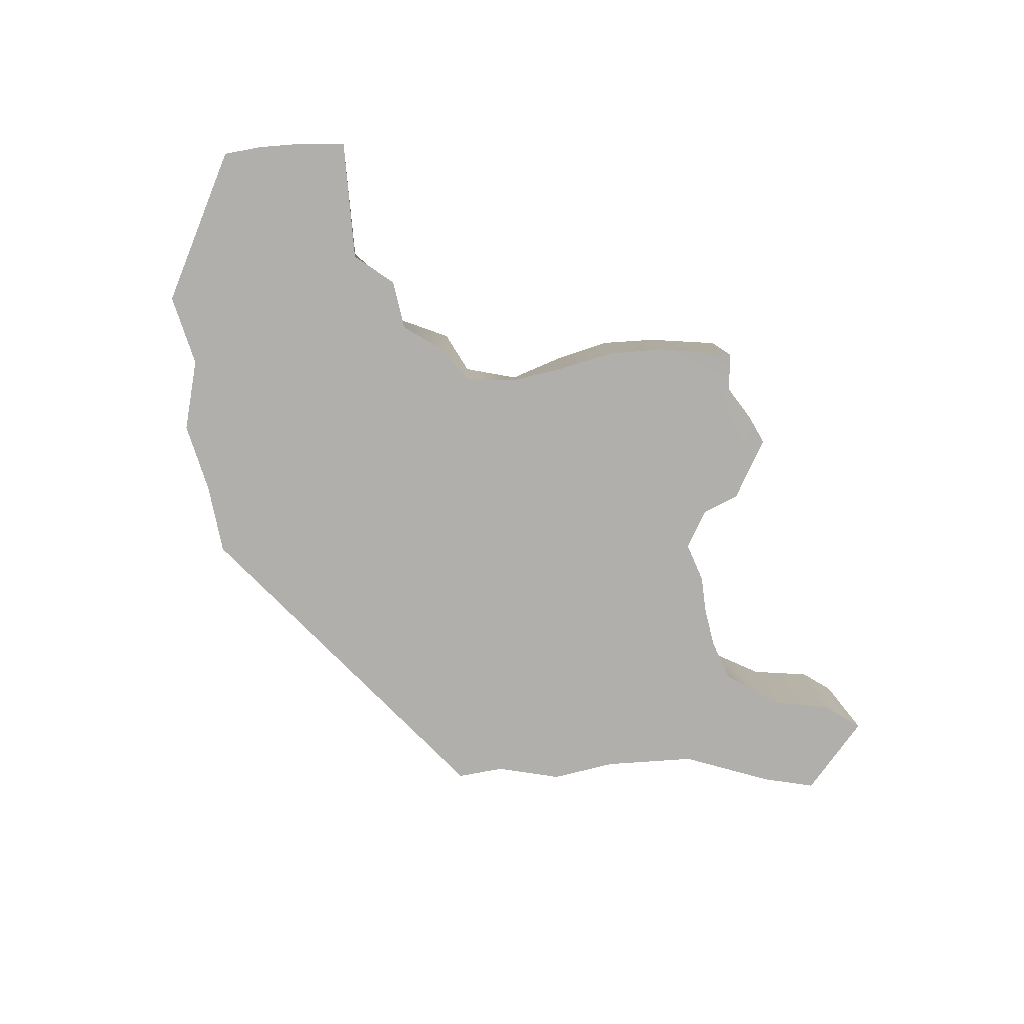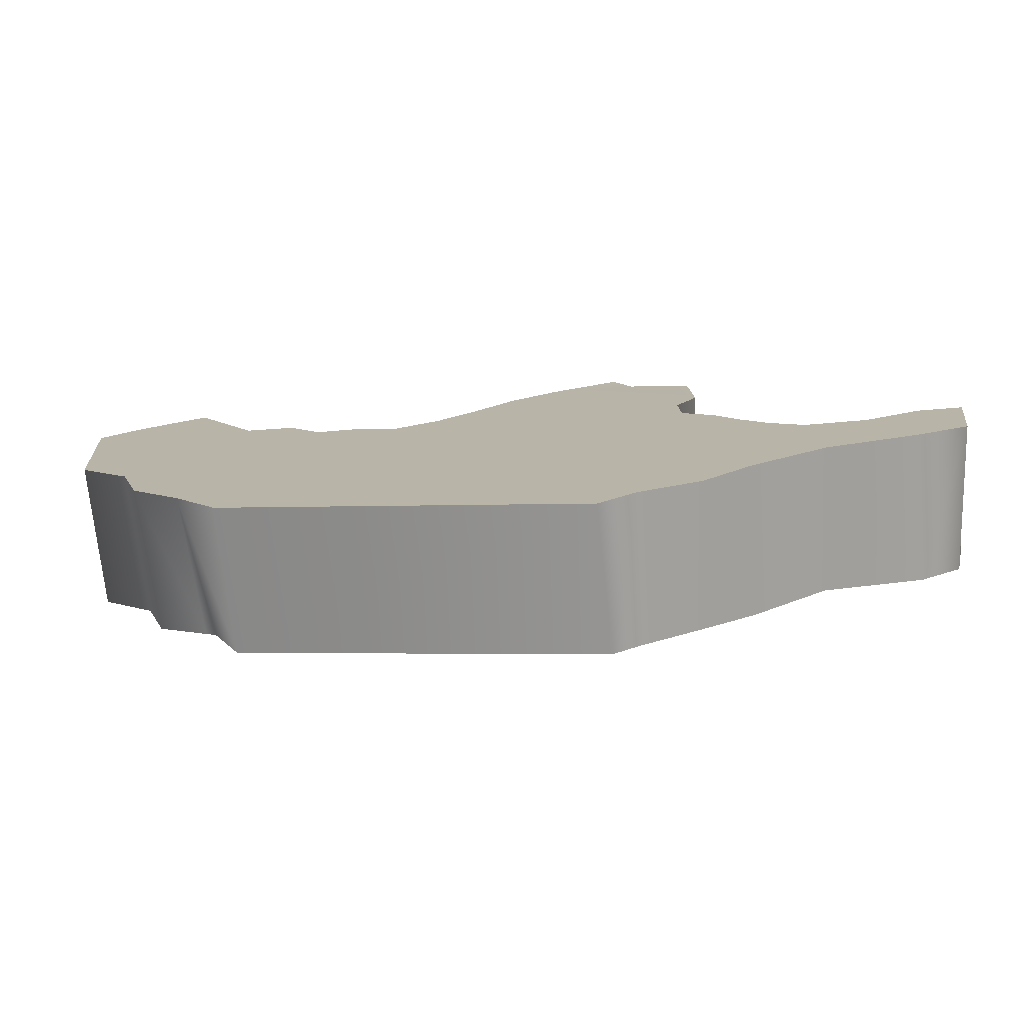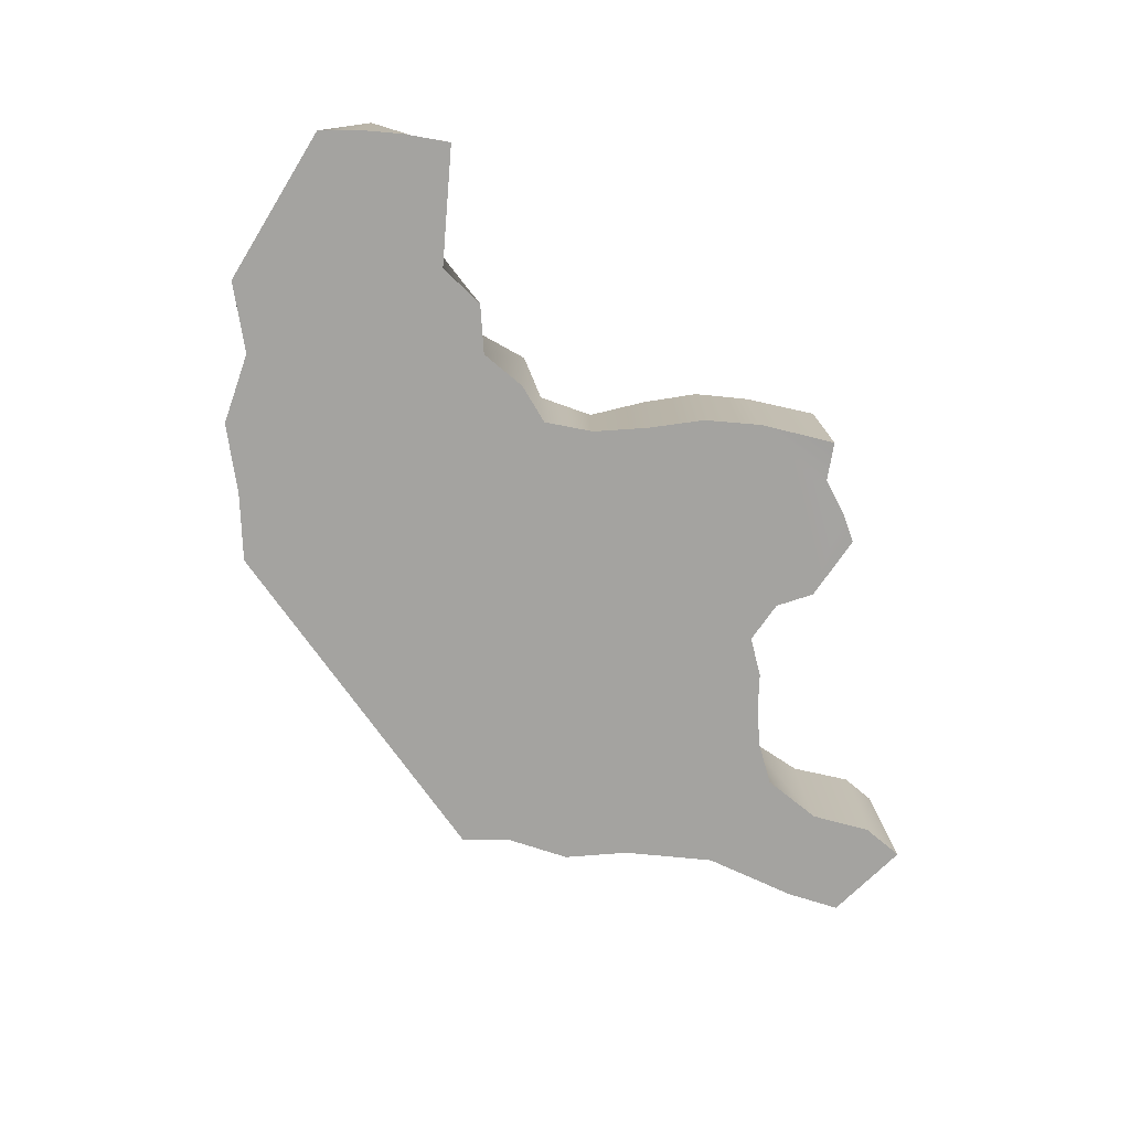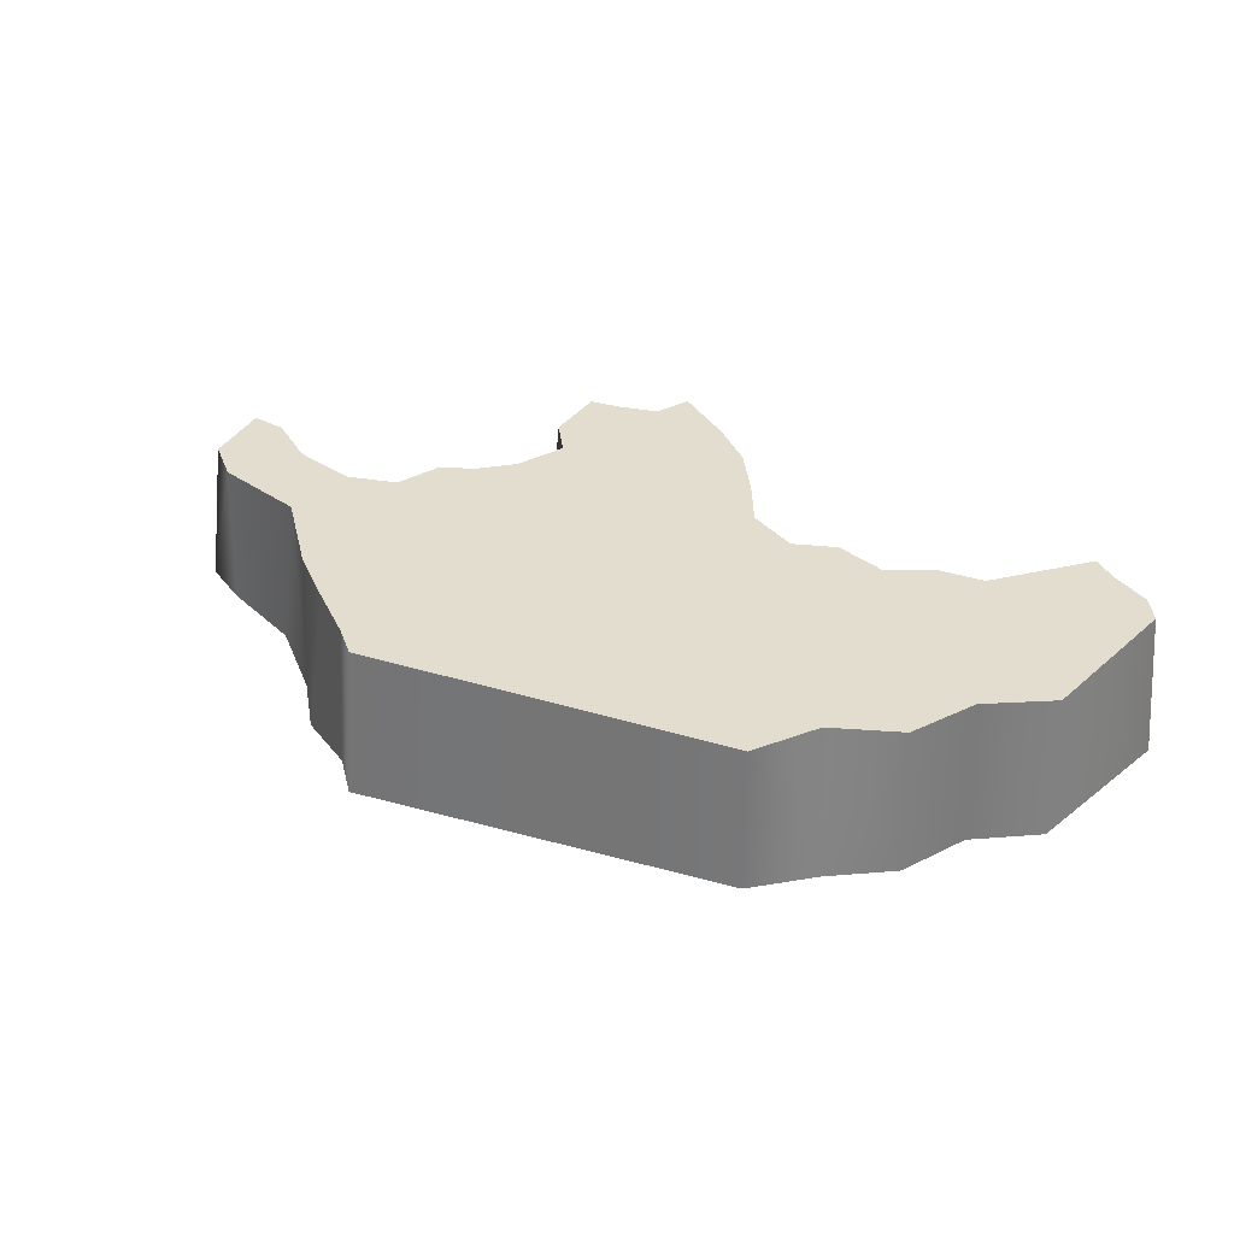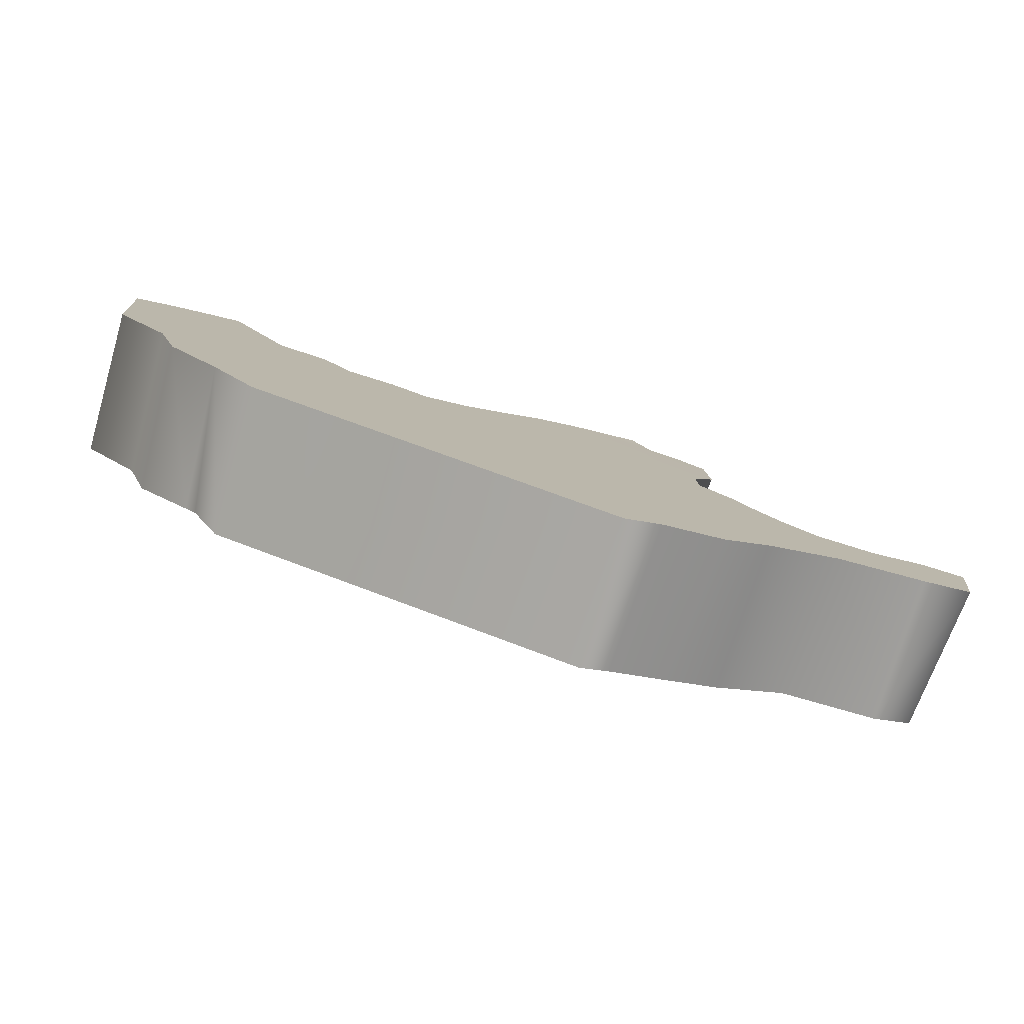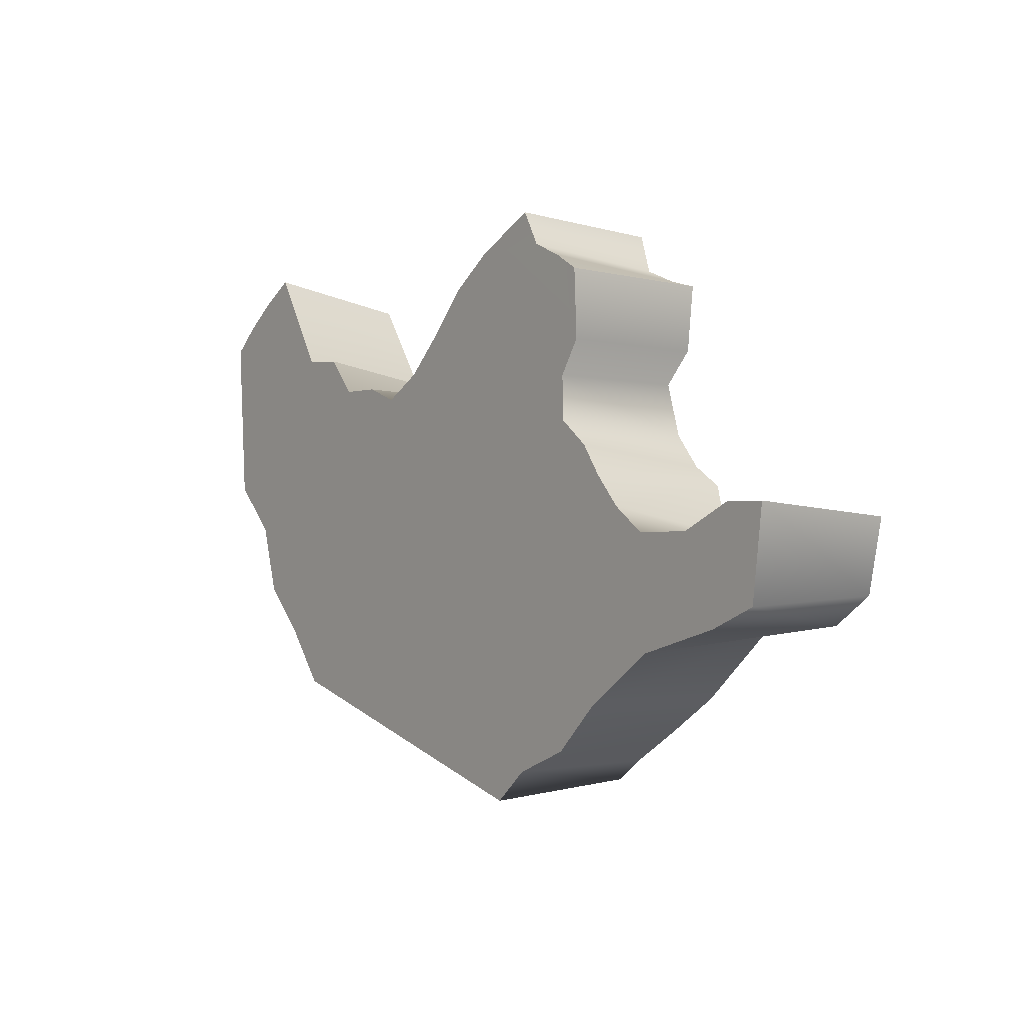
<metadata>
{"format":"obj","ext":"obj","renderer":"f3d","projection":"perspective","resolution":1024,"background":"white","views":[{"elev":-78.1,"azim":152.8,"up":"+Z"},{"elev":-75.9,"azim":-174.7,"up":"+Y"},{"elev":-72.9,"azim":143.2,"up":"+Z"},{"elev":34.8,"azim":38.6,"up":"+Z"},{"elev":-79.8,"azim":163.2,"up":"+Y"},{"elev":-5.1,"azim":-125.4,"up":"+Y"}]}
</metadata>
<code>
g doorR17_geo
v -0.06402 -0.003855 -0.01018
v -0.06298 -0.004598 0.01018
v -0.06071 -0.01414 0.01018
v -0.06223 -0.01605 -0.01018
v -0.05498 -0.01764 0.01018
v -0.05523 -0.01845 -0.01018
v -0.04257 -0.02108 -0.01018
v -0.04158 -0.01857 0.01018
v -0.03189 -0.02755 -0.01018
v -0.03128 -0.02666 0.01018
v -0.02376 -0.03099 0.01018
v -0.02521 -0.03343 -0.01018
v -0.0166 -0.03631 -0.01018
v -0.01596 -0.03521 0.01018
v -0.01187 -0.03787 0.01018
v -0.01148 -0.0403 -0.01018
v 0.03792 -0.02328 0.01018
v 0.03842 -0.02398 -0.01018
v 0.04456 -0.01627 -0.01018
v 0.04209 -0.01412 0.01018
v 0.04358 -0.01316 0.01018
v 0.05161 -0.009226 -0.01018
v 0.0506 -0.008623 0.01018
v 0.05469 0.0005743 -0.01018
v 0.05388 0.001072 0.01018
v 0.06197 0.00775 -0.01018
v 0.06144 0.008035 0.01018
v 0.06402 0.03093 -0.01018
v 0.06221 0.03045 0.01018
v 0.05938 0.03355 0.01018
v 0.05982 0.0342 -0.01018
v 0.05357 0.03561 0.01018
v 0.05459 0.03745 -0.01018
v 0.04894 0.0403 -0.01018
v 0.04995 0.0375 0.01018
v -0.05794 -0.003475 -0.01018
v -0.06298 -0.004598 0.01018
v -0.06402 -0.003855 -0.01018
v -0.05808 -0.00429 0.01018
v -0.05053 -0.007652 0.01018
v -0.05034 -0.006478 -0.01018
v -0.0411 -0.008138 0.01018
v -0.04178 -0.006111 -0.01018
v -0.03698 -0.002465 -0.01018
v -0.03474 -0.004932 0.01018
v -0.03299 0.001629 0.01018
v -0.03325 0.001813 -0.01018
v -0.02875 0.004546 0.01018
v -0.03036 0.005995 -0.01018
v -0.02505 0.009139 0.01018
v -0.02593 0.009584 -0.01018
v -0.02573 0.01561 -0.01018
v -0.02288 0.01644 0.01018
v -0.02711 0.02057 0.01018
v -0.02881 0.02005 -0.01018
v -0.02824 0.02936 0.01018
v -0.02839 0.02944 -0.01018
v -0.02404 0.03068 0.01018
v -0.02824 0.02936 0.01018
v -0.02839 0.02944 -0.01018
v -0.02468 0.03184 -0.01018
v -0.01989 0.03415 -0.01008
v -0.01888 0.03301 0.01018
v -0.01736 0.03896 -0.01018
v -0.01724 0.03819 0.01018
v -0.008133 0.03414 0.01018
v -0.01724 0.03819 0.01018
v -0.01736 0.03896 -0.01018
v -0.007714 0.0349 -0.01018
v -0.001006 0.03071 -0.01018
v -0.001483 0.03012 0.01018
v 0.004476 0.02529 -0.01018
v 0.003874 0.02459 0.01018
v 0.01028 0.02028 -0.01018
v 0.009016 0.01834 0.01018
v 0.01648 0.01728 -0.01018
v 0.01646 0.01606 0.01018
v 0.02193 0.01933 0.01018
v 0.02191 0.01954 -0.01018
v 0.02871 0.01997 -0.01018
v 0.02946 0.01834 0.01018
v 0.03469 0.02269 0.01018
v 0.03324 0.02527 -0.01018
v 0.04008 0.02613 -0.01018
v 0.04116 0.02451 0.01018
v 0.04894 0.0403 -0.01018
v 0.04995 0.0375 0.01018
v 0.04116 0.02451 0.01018
v 0.04995 0.0375 0.01018
v 0.05357 0.03561 0.01018
v 0.05938 0.03355 0.01018
v 0.06221 0.03045 0.01018
v 0.06144 0.008035 0.01018
v 0.05388 0.001072 0.01018
v 0.03469 0.02269 0.01018
v 0.0506 -0.008623 0.01018
v 0.04358 -0.01316 0.01018
v 0.04209 -0.01412 0.01018
v 0.02946 0.01834 0.01018
v 0.02193 0.01933 0.01018
v 0.01646 0.01606 0.01018
v 0.03792 -0.02328 0.01018
v 0.009016 0.01834 0.01018
v -0.01187 -0.03787 0.01018
v -0.02505 0.009139 0.01018
v 0.003874 0.02459 0.01018
v -0.001483 0.03012 0.01018
v -0.02875 0.004546 0.01018
v -0.02288 0.01644 0.01018
v -0.01596 -0.03521 0.01018
v -0.03299 0.001629 0.01018
v -0.02376 -0.03099 0.01018
v -0.03474 -0.004932 0.01018
v -0.03128 -0.02666 0.01018
v -0.0411 -0.008138 0.01018
v -0.04158 -0.01857 0.01018
v -0.05053 -0.007652 0.01018
v -0.05498 -0.01764 0.01018
v -0.05808 -0.00429 0.01018
v -0.06071 -0.01414 0.01018
v -0.06298 -0.004598 0.01018
v -0.008133 0.03414 0.01018
v -0.02711 0.02057 0.01018
v -0.02404 0.03068 0.01018
v -0.02824 0.02936 0.01018
v -0.01888 0.03301 0.01018
v -0.01724 0.03819 0.01018
v 0.04008 0.02613 -0.01018
v 0.05459 0.03745 -0.01018
v 0.04894 0.0403 -0.01018
v 0.05982 0.0342 -0.01018
v 0.06402 0.03093 -0.01018
v 0.06197 0.00775 -0.01018
v 0.05469 0.0005743 -0.01018
v 0.05161 -0.009226 -0.01018
v 0.03324 0.02527 -0.01018
v 0.04456 -0.01627 -0.01018
v 0.02871 0.01997 -0.01018
v 0.02191 0.01954 -0.01018
v 0.03842 -0.02398 -0.01018
v 0.01648 0.01728 -0.01018
v -0.01148 -0.0403 -0.01018
v 0.01028 0.02028 -0.01018
v -0.02593 0.009584 -0.01018
v 0.004476 0.02529 -0.01018
v -0.0166 -0.03631 -0.01018
v -0.02573 0.01561 -0.01018
v -0.03036 0.005995 -0.01018
v -0.001006 0.03071 -0.01018
v -0.02521 -0.03343 -0.01018
v -0.03325 0.001813 -0.01018
v -0.03189 -0.02755 -0.01018
v -0.03698 -0.002465 -0.01018
v -0.04257 -0.02108 -0.01018
v -0.04178 -0.006111 -0.01018
v -0.05523 -0.01845 -0.01018
v -0.05034 -0.006478 -0.01018
v -0.06223 -0.01605 -0.01018
v -0.05794 -0.003475 -0.01018
v -0.06402 -0.003855 -0.01018
v -0.02881 0.02005 -0.01018
v -0.007714 0.0349 -0.01018
v -0.02468 0.03184 -0.01018
v -0.02839 0.02944 -0.01018
v -0.01989 0.03415 -0.01008
v -0.01736 0.03896 -0.01018
g doorR17_geo_0
f 3 2 1
f 4 3 1
f 5 3 4
f 6 5 4
f 6 7 5
f 7 8 5
f 7 9 8
f 9 10 8
f 11 10 9
f 12 11 9
f 12 13 11
f 13 14 11
f 14 13 15
f 13 16 15
f 17 15 16
f 18 17 16
f 18 19 17
f 19 20 17
f 21 20 19
f 21 19 22
f 23 21 22
f 22 24 23
f 24 25 23
f 24 26 25
f 26 27 25
f 26 28 27
f 28 29 27
f 29 28 30
f 28 31 30
f 32 30 31
f 33 32 31
f 33 34 32
f 34 35 32
f 38 37 36
f 37 39 36
f 36 39 40
f 41 36 40
f 41 40 42
f 43 41 42
f 43 42 44
f 42 45 44
f 44 45 46
f 47 44 46
f 47 46 48
f 49 47 48
f 49 48 50
f 51 49 50
f 51 50 52
f 50 53 52
f 52 53 54
f 55 52 54
f 55 54 56
f 57 55 56
f 60 59 58
f 61 60 58
f 62 61 58
f 63 62 58
f 62 63 64
f 63 65 64
f 68 67 66
f 69 68 66
f 69 66 70
f 66 71 70
f 70 71 72
f 71 73 72
f 72 73 74
f 73 75 74
f 74 75 76
f 75 77 76
f 76 77 78
f 79 76 78
f 79 78 80
f 78 81 80
f 80 81 82
f 83 80 82
f 83 82 84
f 82 85 84
f 84 85 86
f 85 87 86
f 90 89 88
f 91 90 88
f 92 91 88
f 93 92 88
f 94 93 88
f 94 88 95
f 96 94 95
f 97 96 95
f 98 97 95
f 98 95 99
f 98 99 100
f 98 100 101
f 102 98 101
f 101 103 102
f 103 104 102
f 105 104 103
f 105 103 106
f 105 106 107
f 105 108 104
f 109 105 107
f 108 110 104
f 108 111 110
f 111 112 110
f 111 113 112
f 113 114 112
f 113 115 114
f 115 116 114
f 115 117 116
f 117 118 116
f 117 119 118
f 119 120 118
f 119 121 120
f 109 107 122
f 123 109 122
f 124 123 122
f 124 125 123
f 126 124 122
f 126 122 127
f 130 129 128
f 129 131 128
f 131 132 128
f 132 133 128
f 133 134 128
f 134 135 128
f 135 136 128
f 135 137 136
f 137 138 136
f 137 139 138
f 137 140 139
f 140 141 139
f 140 142 141
f 142 143 141
f 142 144 143
f 144 145 143
f 142 146 144
f 144 147 145
f 146 148 144
f 147 149 145
f 146 150 148
f 150 151 148
f 150 152 151
f 152 153 151
f 152 154 153
f 154 155 153
f 154 156 155
f 156 157 155
f 156 158 157
f 158 159 157
f 158 160 159
f 147 161 149
f 161 162 149
f 161 163 162
f 161 164 163
f 163 165 162
f 165 166 162

</code>
